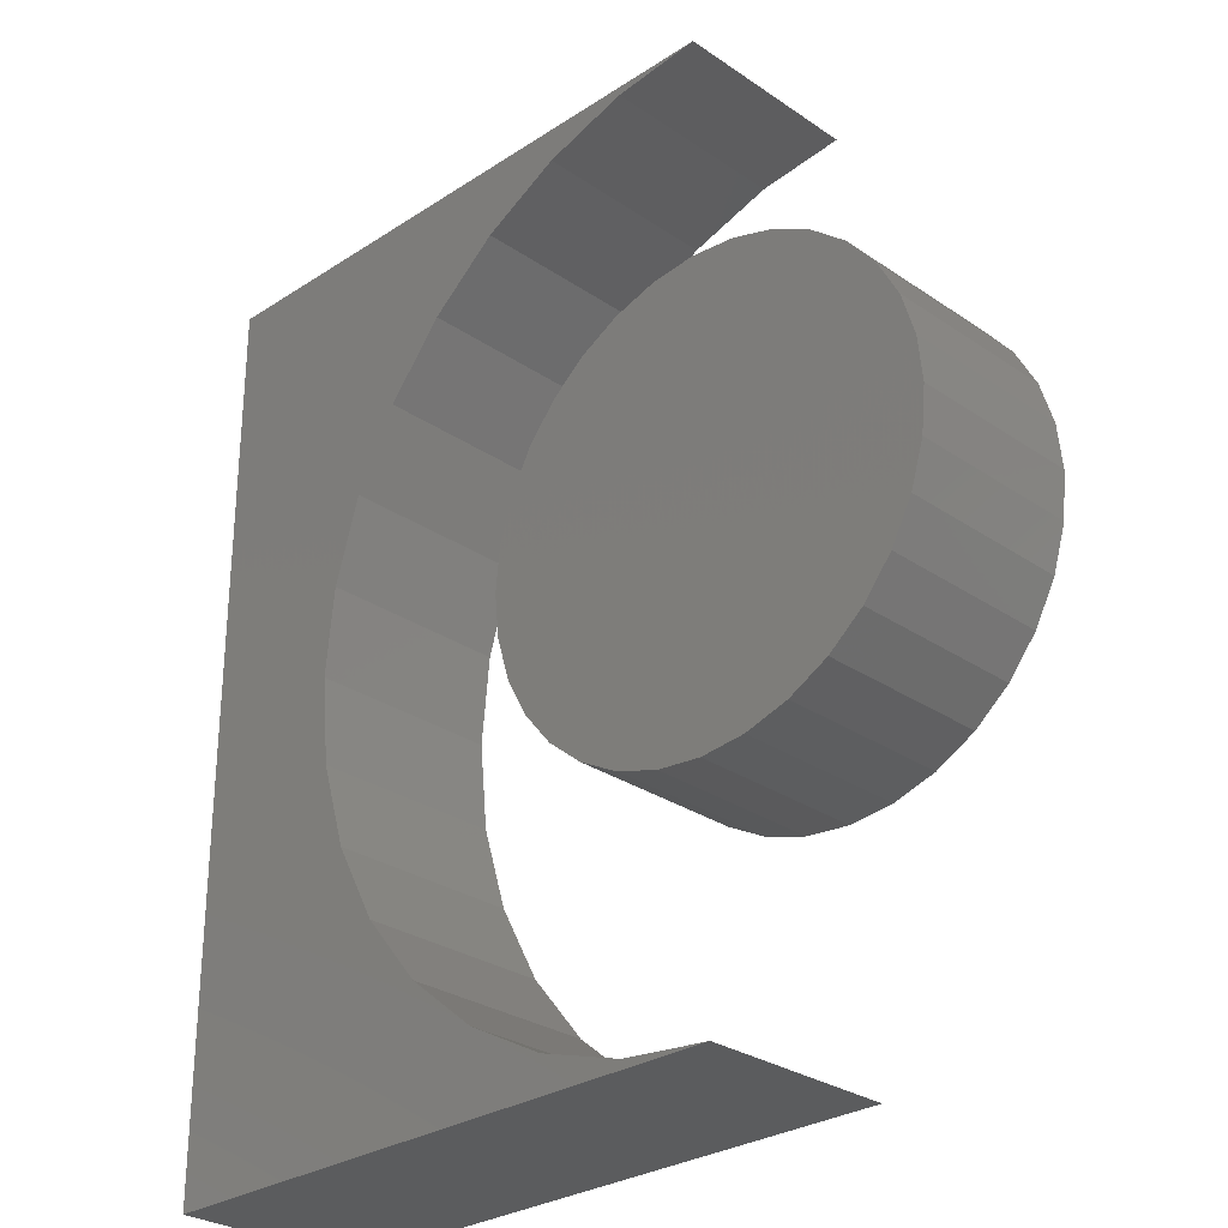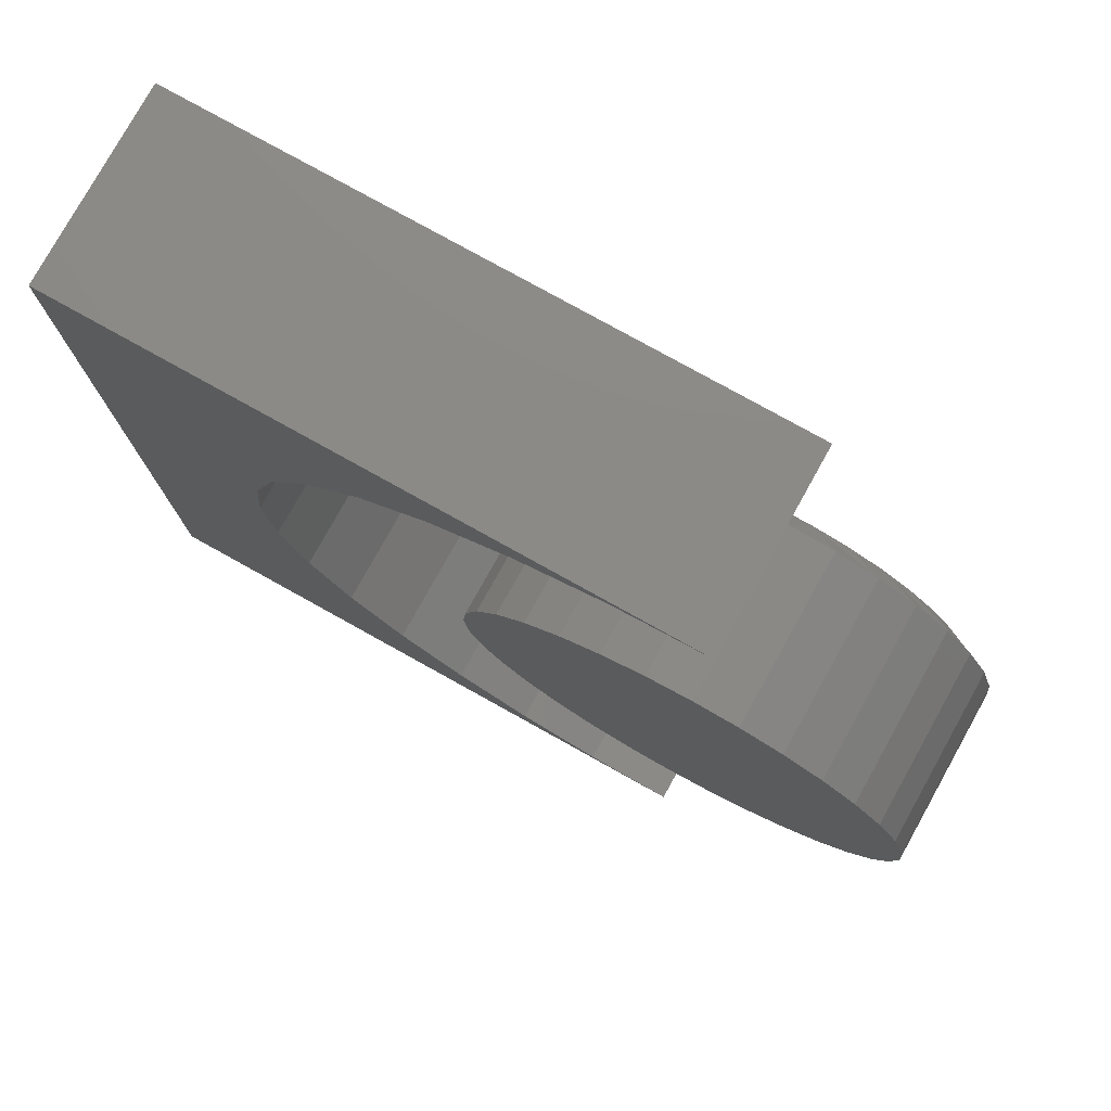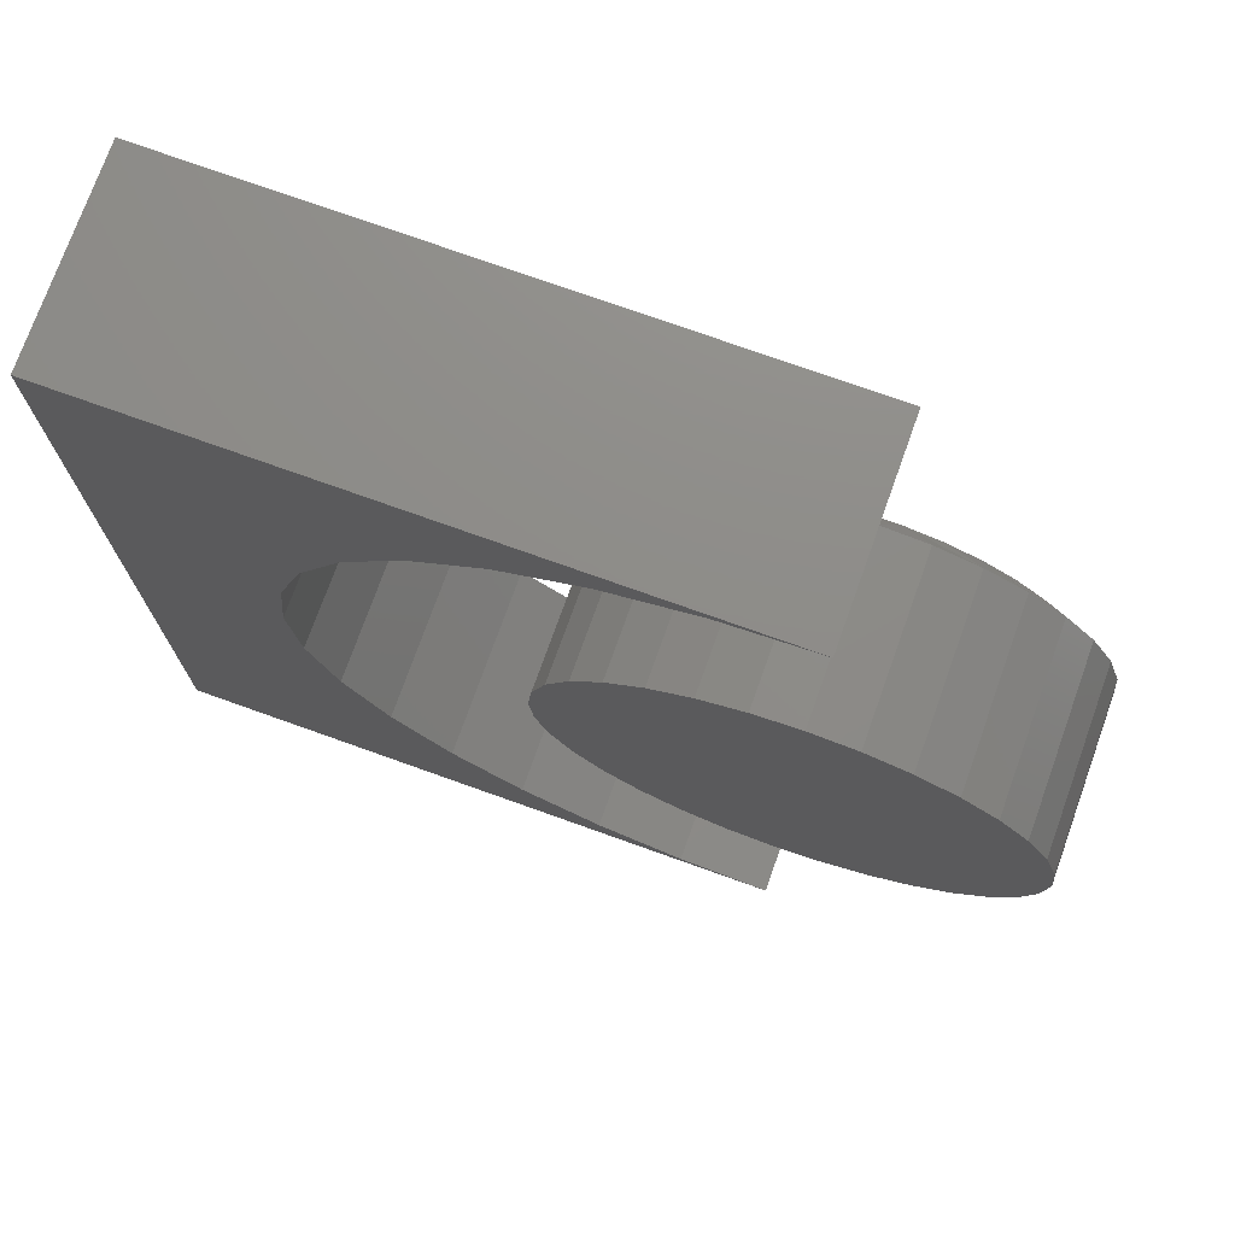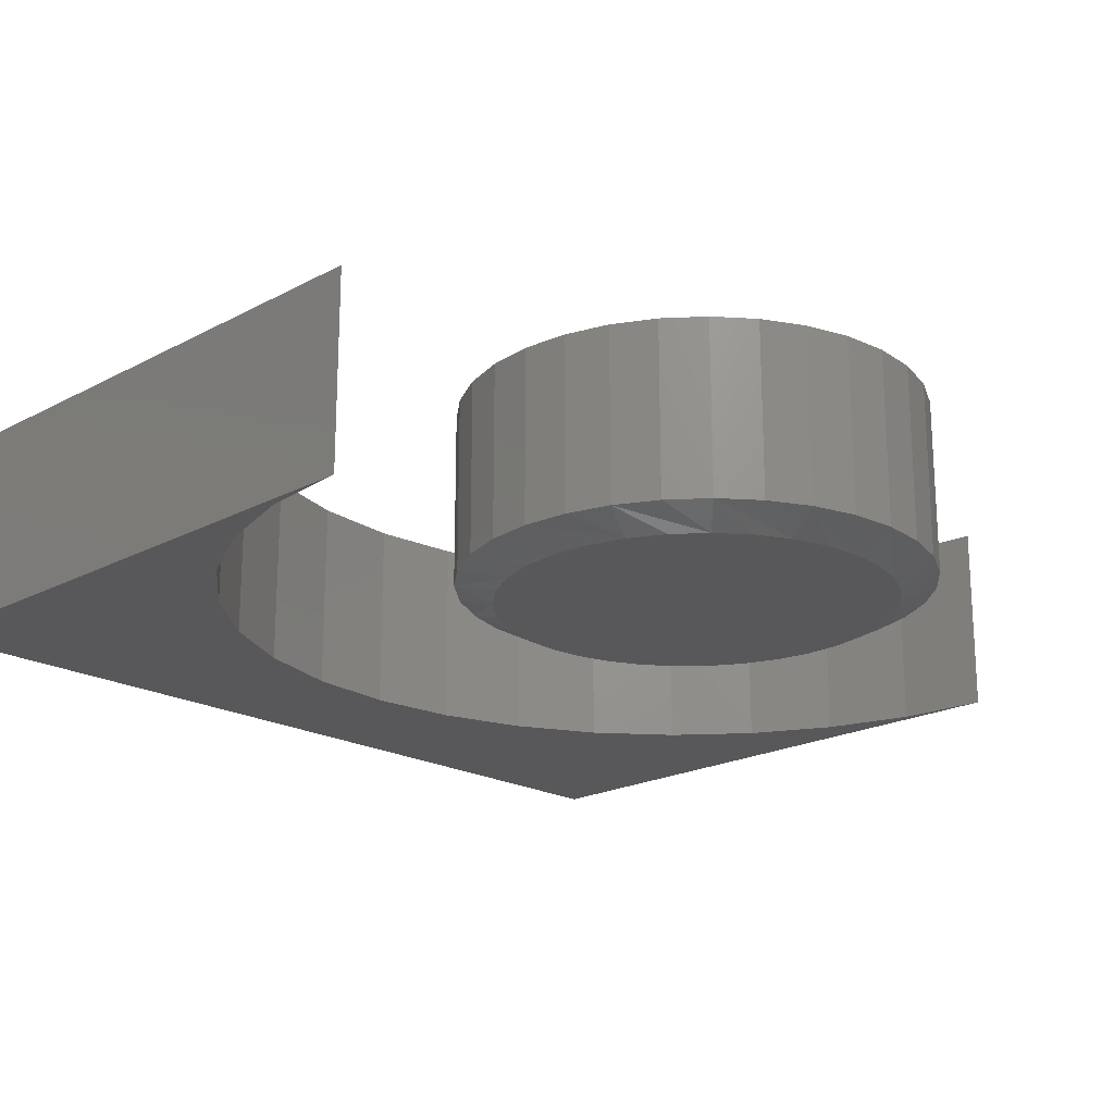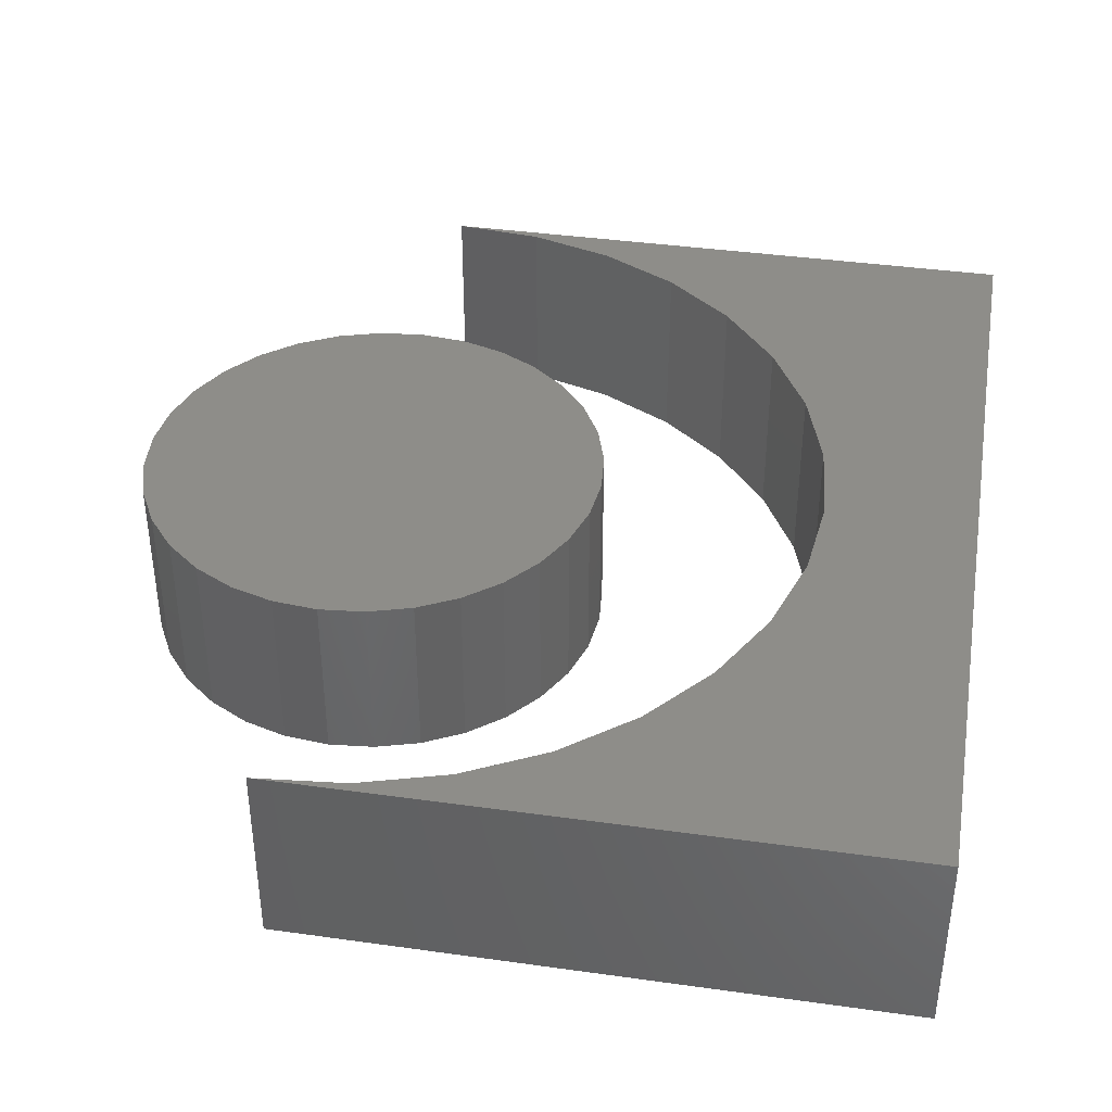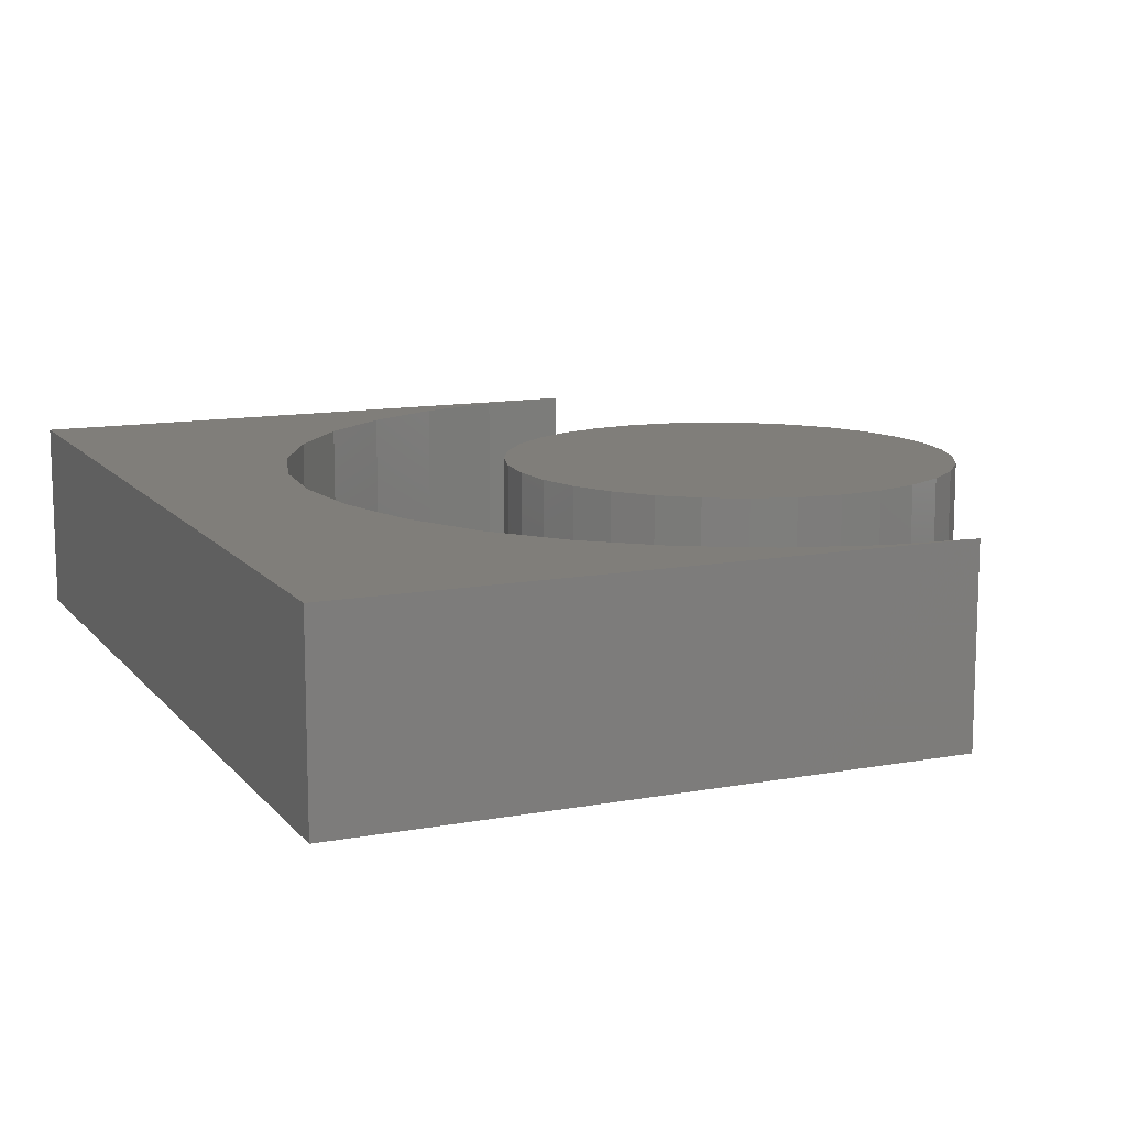
<metadata>
{"format":"stl","ext":"stl","renderer":"f3d","projection":"perspective","resolution":1024,"background":"white","views":[{"elev":-28.6,"azim":-135.6,"up":"+Z"},{"elev":78.1,"azim":-150.9,"up":"+Z"},{"elev":74.6,"azim":-160.3,"up":"+Z"},{"elev":-20.1,"azim":-135.7,"up":"+Y"},{"elev":39.3,"azim":9.9,"up":"+Y"},{"elev":12.2,"azim":156.3,"up":"+Y"}]}
</metadata>
<code>
# stl→obj: 135 verts, 262 faces
v 0.2015 3.871e-17 -3.626e-17
v 0.2015 -0.1484 -8.46e-17
v 0.1977 3.85e-17 -0.0385
v 0.1977 -0.1484 -0.0385
v 0.1865 3.788e-17 -0.07553
v 0.1865 -0.1484 -0.07553
v 0.1682 3.687e-17 -0.1097
v 0.1682 -0.1484 -0.1097
v 0.1437 3.55e-17 -0.1396
v 0.1437 -0.1484 -0.1396
v 0.1138 3.384e-17 -0.1641
v 0.1138 -0.1484 -0.1641
v 0.07964 3.195e-17 -0.1823
v 0.07964 -0.1484 -0.1823
v 0.04262 2.989e-17 -0.1936
v 0.04262 -0.1484 -0.1936
v 0.004112 2.776e-17 -0.1974
v 0.004112 -0.1484 -0.1974
v -0.03439 2.562e-17 -0.1936
v -0.03439 -0.1484 -0.1936
v -0.07142 2.356e-17 -0.1823
v -0.07142 -0.1484 -0.1823
v -0.1055 2.167e-17 -0.1641
v -0.1055 -0.1484 -0.1641
v -0.1354 2.001e-17 -0.1396
v -0.1354 -0.1484 -0.1396
v -0.16 1.865e-17 -0.1097
v -0.16 -0.1484 -0.1097
v -0.1782 1.763e-17 -0.07553
v -0.1782 -0.1484 -0.07553
v -0.1895 1.701e-17 -0.0385
v -0.1895 -0.1484 -0.0385
v -0.1933 1.68e-17 1.208e-17
v -0.1933 -0.1484 1.208e-17
v -0.1895 1.701e-17 0.0385
v -0.1895 -0.1484 0.0385
v -0.1782 1.763e-17 0.07553
v -0.1782 -0.1484 0.07553
v -0.16 1.865e-17 0.1097
v -0.16 -0.1484 0.1097
v -0.1354 2.001e-17 0.1396
v -0.1354 -0.1484 0.1396
v -0.1055 2.167e-17 0.1641
v -0.1055 -0.1484 0.1641
v -0.07142 2.356e-17 0.1823
v -0.07142 -0.1484 0.1823
v -0.03439 2.562e-17 0.1936
v -0.03439 -0.1484 0.1936
v 0.004112 2.776e-17 0.1974
v 0.004112 -0.1484 0.1974
v 0.04262 2.989e-17 0.1936
v 0.04262 -0.1484 0.1936
v 0.07964 3.195e-17 0.1823
v 0.07964 -0.1484 0.1823
v 0.1138 3.384e-17 0.1641
v 0.1138 -0.1484 0.1641
v 0.1437 3.55e-17 0.1396
v 0.1437 -0.1484 0.1396
v 0.1682 3.687e-17 0.1097
v 0.1682 -0.1484 0.1097
v 0.1865 3.788e-17 0.07553
v 0.1865 -0.1484 0.07553
v 0.1977 3.85e-17 0.0385
v 0.1977 -0.1484 0.0385
v 0.01944 -0.1641 0.1654
v -0.01122 -0.1641 0.1654
v -0.04135 -0.1641 0.1598
v 0.04957 -0.1641 0.1598
v -0.06993 -0.1641 0.1487
v 0.07816 -0.1641 0.1487
v 0.06768 -0.1641 -0.1535
v -0.0283 -0.1641 -0.1629
v 0.03652 -0.1641 -0.1629
v 0.004112 -0.1641 -0.1661
v 0.1042 -0.1641 0.1326
v -0.096 -0.1641 0.1326
v 0.1269 -0.1641 0.1119
v -0.1187 -0.1641 0.1119
v 0.1453 -0.1641 0.08745
v -0.1371 -0.1641 0.08745
v 0.159 -0.1641 0.06001
v -0.1508 -0.1641 0.06001
v 0.1674 -0.1641 0.03052
v -0.1592 -0.1641 0.03052
v 0.1702 -0.1641 -8.208e-17
v -0.162 -0.1641 -1.074e-07
v 0.167 -0.1641 -0.03241
v -0.1588 -0.1641 -0.03241
v 0.1576 -0.1641 -0.06357
v -0.1494 -0.1641 -0.06357
v 0.1422 -0.1641 -0.09229
v -0.134 -0.1641 -0.09229
v 0.1216 -0.1641 -0.1175
v -0.1134 -0.1641 -0.1175
v 0.0964 -0.1641 -0.1381
v -0.08818 -0.1641 -0.1381
v -0.05946 -0.1641 -0.1535
v 0.5181 -0.1641 -0.3906
v 0.3831 -0.1641 0.07621
v 0.3906 -0.1641 -4.574e-16
v 0.3831 -0.1641 -0.07621
v 0.3609 -0.1641 -0.1495
v 0.3248 -0.1641 -0.217
v 0.2762 -0.1641 -0.2762
v 0.217 -0.1641 -0.3248
v 0.1495 -0.1641 -0.3609
v 0.07621 -0.1641 -0.3831
v 0 -0.1641 -0.3906
v 0.5181 -0.1641 0.3906
v 4.784e-17 -0.1641 0.3906
v 0.07621 -0.1641 0.3831
v 0.1495 -0.1641 0.3609
v 0.217 -0.1641 0.3248
v 0.2762 -0.1641 0.2762
v 0.3248 -0.1641 0.217
v 0.3609 -0.1641 0.1495
v 0.5181 -1.761e-33 -0.3906
v 0 0 -0.3906
v 0.07621 6.488e-18 -0.3831
v 0.1495 7.722e-18 -0.3609
v 0.217 9.726e-18 -0.3248
v 0.2762 1.242e-17 -0.2762
v 0.3248 1.571e-17 -0.217
v 0.3609 1.946e-17 -0.1495
v 0.3831 2.353e-17 -0.07621
v 0.3906 2.776e-17 -4.665e-16
v 0.3831 3.199e-17 0.07621
v 0.5181 4.337e-17 0.3906
v 0.3609 3.605e-17 0.1495
v 0.3248 3.98e-17 0.217
v 0.2762 4.309e-17 0.2762
v 0.217 4.579e-17 0.3248
v 0.1495 4.779e-17 0.3609
v 0.07621 4.902e-17 0.3831
v 4.784e-17 4.337e-17 0.3906
f 1 2 3
f 3 2 4
f 3 4 5
f 5 4 6
f 5 6 7
f 7 6 8
f 7 8 9
f 9 8 10
f 9 10 11
f 11 10 12
f 11 12 13
f 13 12 14
f 13 14 15
f 15 14 16
f 15 16 17
f 17 16 18
f 17 18 19
f 19 18 20
f 19 20 21
f 21 20 22
f 21 22 23
f 23 22 24
f 23 24 25
f 25 24 26
f 25 26 27
f 27 26 28
f 27 28 29
f 29 28 30
f 29 30 31
f 31 30 32
f 31 32 33
f 33 32 34
f 33 34 35
f 35 34 36
f 35 36 37
f 37 36 38
f 37 38 39
f 39 38 40
f 39 40 41
f 41 40 42
f 41 42 43
f 43 42 44
f 43 44 45
f 45 44 46
f 45 46 47
f 47 46 48
f 47 48 49
f 49 48 50
f 49 50 51
f 51 50 52
f 51 52 53
f 53 52 54
f 53 54 55
f 55 54 56
f 55 56 57
f 57 56 58
f 57 58 59
f 59 58 60
f 59 60 61
f 61 60 62
f 61 62 63
f 63 62 64
f 63 64 1
f 1 64 2
f 65 66 67
f 65 67 68
f 68 67 69
f 68 69 70
f 71 72 73
f 73 72 74
f 70 69 75
f 75 69 76
f 75 76 77
f 77 76 78
f 77 78 79
f 79 78 80
f 79 80 81
f 81 80 82
f 81 82 83
f 83 82 84
f 83 84 85
f 85 84 86
f 85 86 87
f 87 86 88
f 87 88 89
f 89 88 90
f 89 90 91
f 91 90 92
f 91 92 93
f 93 92 94
f 93 94 95
f 95 94 96
f 95 96 71
f 71 96 97
f 71 97 72
f 89 6 4
f 34 32 86
f 90 30 28
f 94 26 24
f 97 22 20
f 74 18 16
f 71 14 12
f 93 10 8
f 85 87 2
f 2 87 89
f 2 89 4
f 90 88 30
f 30 88 86
f 30 86 32
f 94 92 26
f 26 92 90
f 26 90 28
f 97 96 22
f 22 96 94
f 22 94 24
f 74 72 18
f 18 72 97
f 18 97 20
f 71 73 14
f 14 73 74
f 14 74 16
f 93 95 10
f 10 95 71
f 10 71 12
f 89 91 6
f 6 91 93
f 6 93 8
f 60 58 79
f 79 62 60
f 81 62 79
f 56 54 75
f 75 58 56
f 77 58 75
f 52 50 68
f 68 54 52
f 70 54 68
f 48 46 66
f 66 50 48
f 65 50 66
f 44 42 69
f 69 46 44
f 67 46 69
f 40 38 78
f 78 42 40
f 76 42 78
f 82 38 36
f 80 38 82
f 2 64 85
f 77 79 58
f 70 75 54
f 65 68 50
f 67 66 46
f 76 69 42
f 80 78 38
f 34 86 84
f 34 84 82
f 34 82 36
f 81 83 62
f 62 83 85
f 62 85 64
f 49 51 47
f 45 47 51
f 53 45 51
f 15 19 13
f 17 19 15
f 19 21 13
f 13 21 23
f 13 23 11
f 11 23 25
f 11 25 9
f 9 25 27
f 9 27 7
f 7 27 29
f 7 29 5
f 5 29 31
f 5 31 3
f 3 31 33
f 3 33 1
f 1 33 35
f 1 35 63
f 63 35 37
f 63 37 61
f 61 37 39
f 61 39 59
f 59 39 41
f 59 41 57
f 57 41 43
f 57 43 55
f 55 43 45
f 55 45 53
f 98 99 100
f 98 100 101
f 98 101 102
f 98 102 103
f 98 103 104
f 98 104 105
f 98 105 106
f 98 106 107
f 98 107 108
f 109 110 111
f 109 111 112
f 109 112 113
f 109 113 114
f 109 114 115
f 109 115 116
f 109 116 99
f 109 99 98
f 117 118 119
f 117 119 120
f 117 120 121
f 117 121 122
f 117 122 123
f 117 123 124
f 117 124 125
f 117 125 126
f 117 126 127
f 128 117 127
f 128 127 129
f 128 129 130
f 128 130 131
f 128 131 132
f 128 132 133
f 128 133 134
f 128 134 135
f 126 99 127
f 127 99 116
f 127 116 129
f 129 116 115
f 129 115 130
f 130 115 114
f 130 114 131
f 131 114 113
f 131 113 132
f 132 113 112
f 132 112 133
f 133 112 111
f 133 111 134
f 134 111 110
f 134 110 135
f 99 126 100
f 100 126 125
f 100 125 101
f 101 125 124
f 101 124 102
f 102 124 123
f 102 123 103
f 103 123 122
f 103 122 104
f 104 122 121
f 104 121 105
f 105 121 120
f 105 120 106
f 106 120 119
f 106 119 107
f 107 119 118
f 107 118 108
f 109 128 110
f 110 128 135
f 98 117 109
f 109 117 128
f 108 118 98
f 98 118 117

</code>
